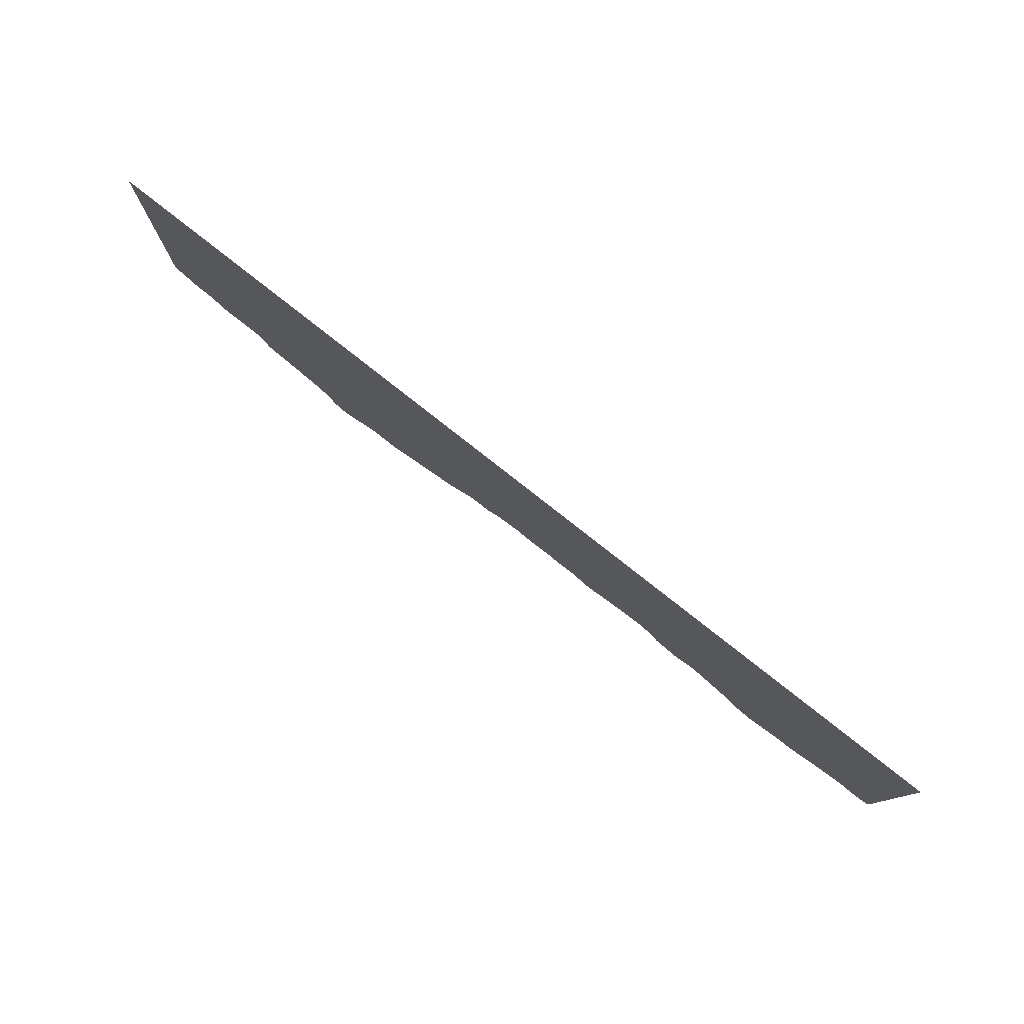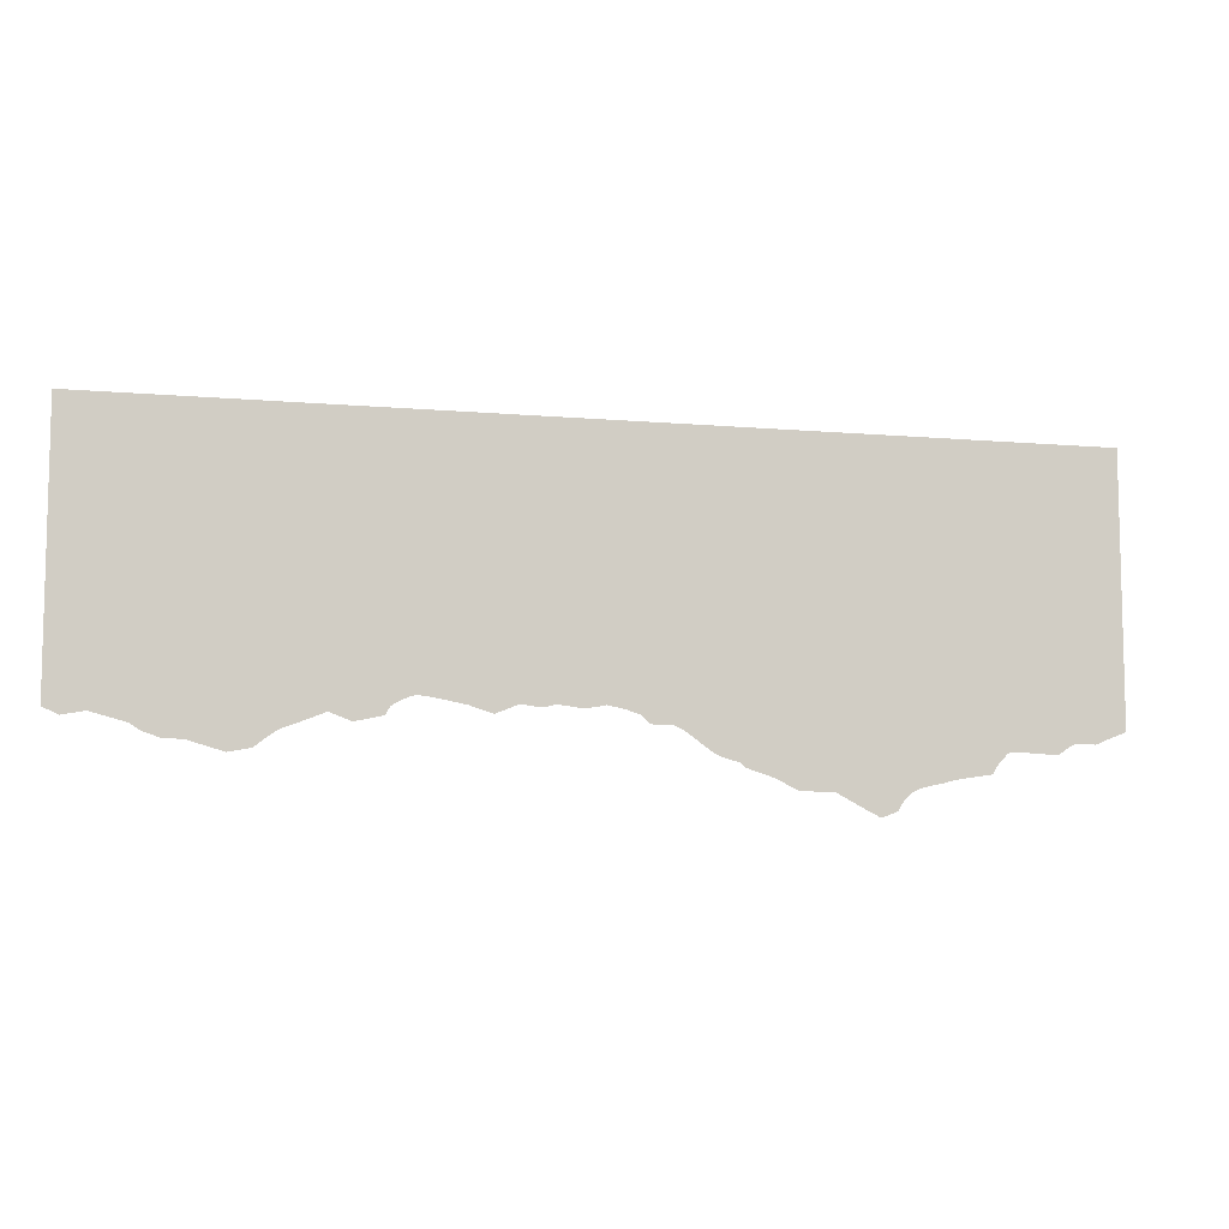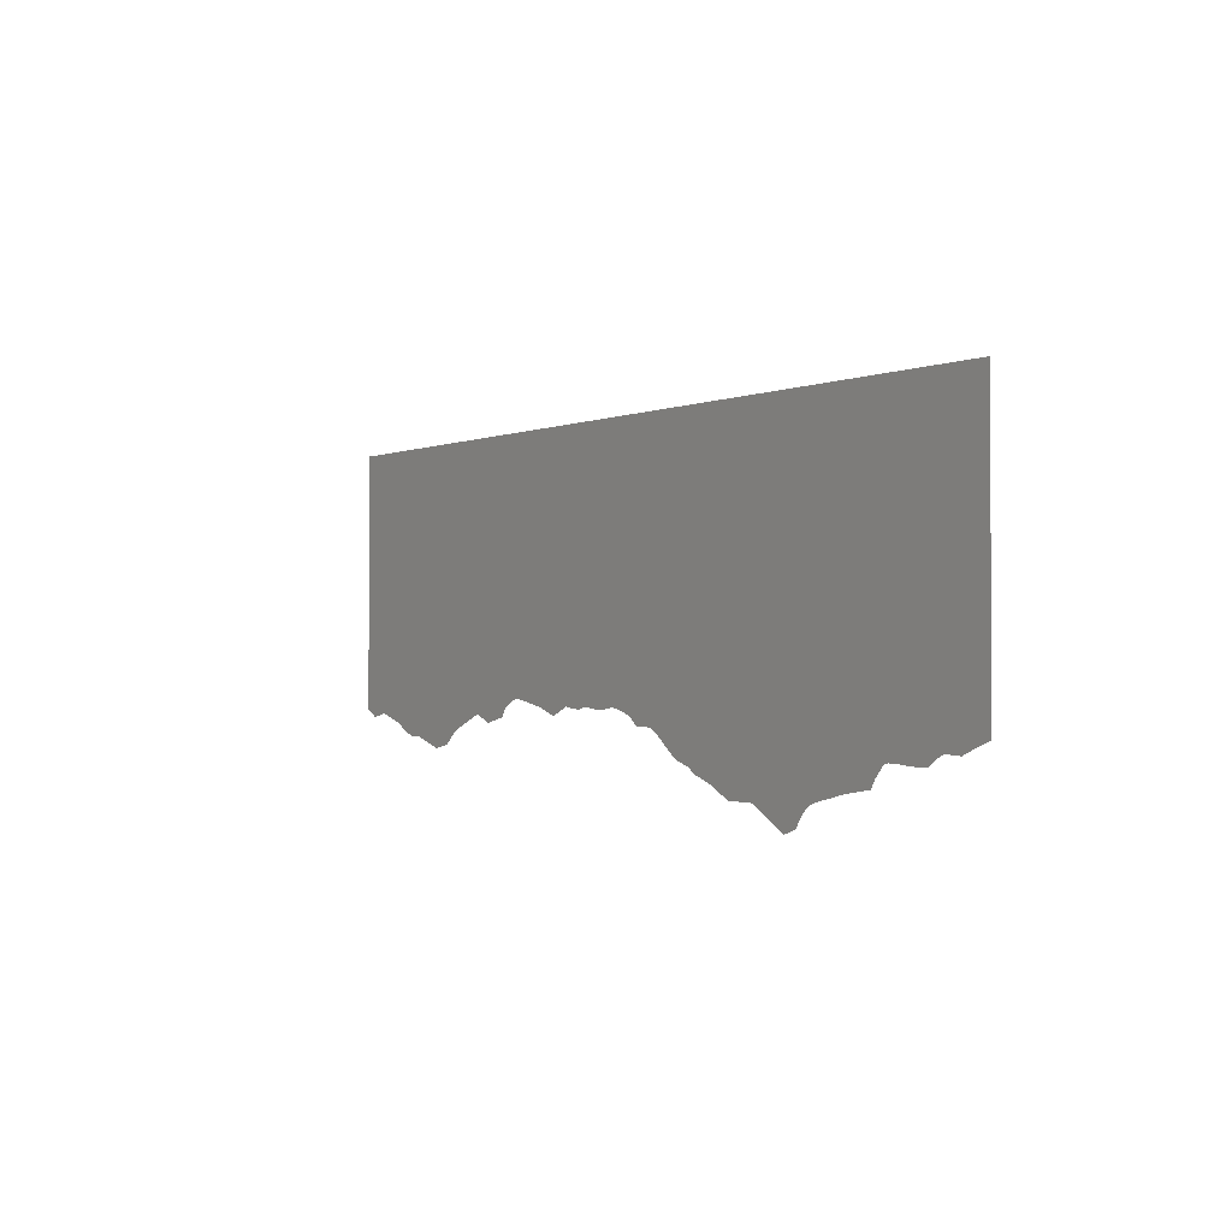
<metadata>
{"format":"obj","ext":"obj","renderer":"f3d","projection":"perspective","resolution":1024,"background":"white","views":[{"elev":78.8,"azim":-141.7,"up":"+Z"},{"elev":-8.3,"azim":-13.7,"up":"+Z"},{"elev":-0.9,"azim":57.5,"up":"+Z"}]}
</metadata>
<code>
o Curve
v 0 0 -0.3111
v 0.01789 0 -0.319
v 0.04286 0 -0.3143
v 0.08248 0 -0.3249
v 0.0955 0 -0.3331
v 0.1156 0 -0.3396
v 0.1351 0 -0.3396
v 0.1764 0 -0.3515
v 0.2019 0 -0.3466
v 0.2023 0 -0.3462
v 0.2036 0 -0.3452
v 0.2056 0 -0.3436
v 0.2081 0 -0.3417
v 0.211 0 -0.3394
v 0.2142 0 -0.337
v 0.2174 0 -0.3346
v 0.2206 0 -0.3322
v 0.2236 0 -0.3301
v 0.2263 0 -0.3284
v 0.2285 0 -0.3272
v 0.2301 0 -0.3265
v 0.232 0 -0.326
v 0.2351 0 -0.3249
v 0.239 0 -0.3235
v 0.2437 0 -0.3217
v 0.2487 0 -0.3198
v 0.2539 0 -0.3177
v 0.259 0 -0.3157
v 0.2638 0 -0.3138
v 0.2679 0 -0.3122
v 0.2711 0 -0.3109
v 0.2733 0 -0.31
v 0.2741 0 -0.3097
v 0.2746 0 -0.3099
v 0.2759 0 -0.3104
v 0.278 0 -0.3112
v 0.2805 0 -0.3121
v 0.2835 0 -0.3132
v 0.2865 0 -0.3143
v 0.2896 0 -0.3155
v 0.2926 0 -0.3166
v 0.2951 0 -0.3175
v 0.2972 0 -0.3183
v 0.2985 0 -0.3188
v 0.299 0 -0.3189
v 0.3311 0 -0.3119
v 0.3311 0 -0.3118
v 0.3313 0 -0.3114
v 0.3315 0 -0.3109
v 0.3319 0 -0.3102
v 0.3323 0 -0.3094
v 0.3327 0 -0.3085
v 0.3333 0 -0.3075
v 0.3339 0 -0.3065
v 0.3345 0 -0.3055
v 0.3351 0 -0.3045
v 0.3358 0 -0.3035
v 0.3365 0 -0.3027
v 0.3374 0 -0.3018
v 0.3387 0 -0.3008
v 0.3405 0 -0.2997
v 0.3425 0 -0.2985
v 0.3447 0 -0.2973
v 0.3471 0 -0.2962
v 0.3496 0 -0.295
v 0.3522 0 -0.294
v 0.3547 0 -0.2931
v 0.3571 0 -0.2923
v 0.3594 0 -0.2917
v 0.3614 0 -0.2913
v 0.3641 0 -0.2912
v 0.368 0 -0.2915
v 0.373 0 -0.2922
v 0.3786 0 -0.293
v 0.3847 0 -0.294
v 0.3909 0 -0.2951
v 0.3969 0 -0.2963
v 0.4025 0 -0.2974
v 0.4074 0 -0.2983
v 0.4112 0 -0.2991
v 0.4137 0 -0.2996
v 0.4146 0 -0.2998
v 0.4151 0 -0.3
v 0.4166 0 -0.3004
v 0.4187 0 -0.3011
v 0.4214 0 -0.302
v 0.4244 0 -0.3029
v 0.4277 0 -0.3039
v 0.4309 0 -0.305
v 0.4339 0 -0.3059
v 0.4366 0 -0.3068
v 0.4388 0 -0.3075
v 0.4402 0 -0.3079
v 0.4407 0 -0.3081
v 0.4667 0 -0.2972
v 0.4841 0 -0.2998
v 0.4841 0 -0.2998
v 0.4842 0 -0.2997
v 0.4842 0 -0.2996
v 0.4844 0 -0.2995
v 0.4845 0 -0.2994
v 0.4847 0 -0.2993
v 0.485 0 -0.2993
v 0.4853 0 -0.2993
v 0.4857 0 -0.2993
v 0.4862 0 -0.2994
v 0.4867 0 -0.2995
v 0.4874 0 -0.2998
v 0.4882 0 -0.3
v 0.4892 0 -0.3001
v 0.4904 0 -0.3001
v 0.4917 0 -0.2999
v 0.4932 0 -0.2997
v 0.4946 0 -0.2994
v 0.4961 0 -0.299
v 0.4975 0 -0.2987
v 0.4987 0 -0.2983
v 0.4999 0 -0.2979
v 0.5008 0 -0.2975
v 0.5015 0 -0.2972
v 0.5025 0 -0.2971
v 0.5042 0 -0.2971
v 0.5066 0 -0.2972
v 0.5095 0 -0.2974
v 0.5126 0 -0.2977
v 0.5159 0 -0.2981
v 0.5191 0 -0.2985
v 0.5221 0 -0.2989
v 0.5247 0 -0.2993
v 0.5268 0 -0.2995
v 0.5281 0 -0.2997
v 0.5286 0 -0.2998
v 0.5286 0 -0.2998
v 0.5287 0 -0.2998
v 0.5288 0 -0.2998
v 0.5289 0 -0.2998
v 0.5292 0 -0.2998
v 0.5295 0 -0.2997
v 0.5299 0 -0.2997
v 0.5305 0 -0.2997
v 0.5311 0 -0.2997
v 0.5319 0 -0.2998
v 0.5329 0 -0.2998
v 0.534 0 -0.2998
v 0.5355 0 -0.2998
v 0.5374 0 -0.2996
v 0.5396 0 -0.2993
v 0.542 0 -0.2989
v 0.5445 0 -0.2985
v 0.547 0 -0.298
v 0.5494 0 -0.2976
v 0.5516 0 -0.2971
v 0.5535 0 -0.2967
v 0.555 0 -0.2964
v 0.5559 0 -0.2962
v 0.5563 0 -0.2962
v 0.5567 0 -0.2962
v 0.5577 0 -0.2964
v 0.5593 0 -0.2967
v 0.5612 0 -0.2971
v 0.5634 0 -0.2975
v 0.5658 0 -0.298
v 0.5681 0 -0.2984
v 0.5704 0 -0.2989
v 0.5723 0 -0.2992
v 0.5739 0 -0.2995
v 0.5749 0 -0.2997
v 0.5753 0 -0.2998
v 0.5921 0 -0.3054
v 0.5923 0 -0.3056
v 0.5927 0 -0.306
v 0.5933 0 -0.3067
v 0.5941 0 -0.3075
v 0.5951 0 -0.3085
v 0.5963 0 -0.3096
v 0.5975 0 -0.3107
v 0.5988 0 -0.3117
v 0.6001 0 -0.3127
v 0.6015 0 -0.3136
v 0.6028 0 -0.3142
v 0.6041 0 -0.3146
v 0.6055 0 -0.3148
v 0.6072 0 -0.315
v 0.6091 0 -0.315
v 0.6113 0 -0.315
v 0.6135 0 -0.315
v 0.6158 0 -0.3149
v 0.618 0 -0.3148
v 0.6202 0 -0.3148
v 0.6221 0 -0.3148
v 0.6239 0 -0.3148
v 0.6253 0 -0.3149
v 0.6263 0 -0.3152
v 0.6272 0 -0.3154
v 0.6281 0 -0.3158
v 0.6292 0 -0.3161
v 0.6303 0 -0.3166
v 0.6315 0 -0.3171
v 0.6329 0 -0.3177
v 0.6343 0 -0.3184
v 0.6359 0 -0.3192
v 0.6375 0 -0.3201
v 0.6393 0 -0.3212
v 0.6412 0 -0.3224
v 0.6431 0 -0.3238
v 0.6452 0 -0.3254
v 0.6473 0 -0.3269
v 0.6495 0 -0.3286
v 0.6517 0 -0.3302
v 0.6539 0 -0.3318
v 0.6561 0 -0.3335
v 0.6583 0 -0.3351
v 0.6605 0 -0.3367
v 0.6626 0 -0.3382
v 0.6647 0 -0.3396
v 0.6667 0 -0.341
v 0.6686 0 -0.3423
v 0.6708 0 -0.3435
v 0.6733 0 -0.3447
v 0.6762 0 -0.3458
v 0.6792 0 -0.3469
v 0.6823 0 -0.3478
v 0.6853 0 -0.3487
v 0.6882 0 -0.3495
v 0.6908 0 -0.3502
v 0.6931 0 -0.3508
v 0.6948 0 -0.3512
v 0.6959 0 -0.3514
v 0.6963 0 -0.3515
v 0.6964 0 -0.3516
v 0.6968 0 -0.3519
v 0.6973 0 -0.3524
v 0.6979 0 -0.3529
v 0.6986 0 -0.3536
v 0.6993 0 -0.3542
v 0.7 0 -0.3549
v 0.7007 0 -0.3555
v 0.7014 0 -0.3561
v 0.7018 0 -0.3565
v 0.7022 0 -0.3568
v 0.7023 0 -0.3569
v 0.7029 0 -0.3571
v 0.7046 0 -0.3577
v 0.7072 0 -0.3585
v 0.7104 0 -0.3595
v 0.7141 0 -0.3607
v 0.718 0 -0.362
v 0.722 0 -0.3633
v 0.7258 0 -0.3645
v 0.7293 0 -0.3656
v 0.7322 0 -0.3666
v 0.7343 0 -0.3674
v 0.7354 0 -0.3678
v 0.7364 0 -0.3683
v 0.738 0 -0.3691
v 0.7403 0 -0.3702
v 0.743 0 -0.3715
v 0.7459 0 -0.373
v 0.749 0 -0.3744
v 0.752 0 -0.3759
v 0.7548 0 -0.3773
v 0.7572 0 -0.3785
v 0.7592 0 -0.3794
v 0.7604 0 -0.3801
v 0.7609 0 -0.3803
v 0.7617 0 -0.3803
v 0.7637 0 -0.3803
v 0.7668 0 -0.3803
v 0.7708 0 -0.3803
v 0.7752 0 -0.3803
v 0.7799 0 -0.3803
v 0.7846 0 -0.3803
v 0.7891 0 -0.3803
v 0.793 0 -0.3803
v 0.7961 0 -0.3803
v 0.7982 0 -0.3803
v 0.7989 0 -0.3803
v 0.8326 0 -0.3982
v 0.8488 0 -0.4063
v 0.8492 0 -0.4062
v 0.8502 0 -0.4059
v 0.8517 0 -0.4054
v 0.8535 0 -0.4048
v 0.8557 0 -0.4041
v 0.858 0 -0.4033
v 0.8603 0 -0.4025
v 0.8626 0 -0.4017
v 0.8646 0 -0.4008
v 0.8664 0 -0.4
v 0.8676 0 -0.3993
v 0.8684 0 -0.3987
v 0.8688 0 -0.3981
v 0.8693 0 -0.3973
v 0.8698 0 -0.3963
v 0.8704 0 -0.3952
v 0.8712 0 -0.3939
v 0.8721 0 -0.3925
v 0.8732 0 -0.3909
v 0.8744 0 -0.3892
v 0.8759 0 -0.3874
v 0.8777 0 -0.3855
v 0.8797 0 -0.3835
v 0.8819 0 -0.3814
v 0.8848 0 -0.3793
v 0.8884 0 -0.3775
v 0.8925 0 -0.3758
v 0.897 0 -0.3743
v 0.9017 0 -0.3731
v 0.9064 0 -0.3719
v 0.911 0 -0.371
v 0.9151 0 -0.3701
v 0.9188 0 -0.3694
v 0.9218 0 -0.3688
v 0.9238 0 -0.3682
v 0.9248 0 -0.3678
v 0.9261 0 -0.3673
v 0.9291 0 -0.3666
v 0.9333 0 -0.3658
v 0.9385 0 -0.3648
v 0.9443 0 -0.3638
v 0.9504 0 -0.3628
v 0.9565 0 -0.3619
v 0.9622 0 -0.361
v 0.9672 0 -0.3602
v 0.9712 0 -0.3596
v 0.9738 0 -0.3593
v 0.9748 0 -0.3591
v 0.9748 0 -0.359
v 0.975 0 -0.3587
v 0.9753 0 -0.3582
v 0.9756 0 -0.3576
v 0.9761 0 -0.3569
v 0.9765 0 -0.3561
v 0.977 0 -0.3553
v 0.9775 0 -0.3545
v 0.978 0 -0.3536
v 0.9784 0 -0.3528
v 0.9788 0 -0.3521
v 0.9791 0 -0.3515
v 0.9796 0 -0.3508
v 0.9804 0 -0.3497
v 0.9815 0 -0.3484
v 0.9828 0 -0.3468
v 0.9842 0 -0.3452
v 0.9858 0 -0.3434
v 0.9874 0 -0.3417
v 0.989 0 -0.3401
v 0.9905 0 -0.3386
v 0.9918 0 -0.3374
v 0.9929 0 -0.3364
v 0.9937 0 -0.3358
v 0.9948 0 -0.3354
v 0.9965 0 -0.3352
v 0.9988 0 -0.3351
v 1.001 0 -0.3351
v 1.004 0 -0.3351
v 1.008 0 -0.3352
v 1.011 0 -0.3354
v 1.014 0 -0.3356
v 1.017 0 -0.3358
v 1.019 0 -0.336
v 1.022 0 -0.3362
v 1.023 0 -0.3363
v 1.025 0 -0.3364
v 1.026 0 -0.3366
v 1.029 0 -0.3366
v 1.031 0 -0.3367
v 1.034 0 -0.3368
v 1.037 0 -0.3368
v 1.039 0 -0.3368
v 1.042 0 -0.3368
v 1.044 0 -0.3369
v 1.046 0 -0.3369
v 1.048 0 -0.3369
v 1.049 0 -0.3369
v 1.049 0 -0.3368
v 1.05 0 -0.3367
v 1.051 0 -0.3365
v 1.051 0 -0.3362
v 1.052 0 -0.3359
v 1.053 0 -0.3354
v 1.054 0 -0.335
v 1.054 0 -0.3345
v 1.055 0 -0.3339
v 1.056 0 -0.3333
v 1.057 0 -0.3326
v 1.058 0 -0.332
v 1.059 0 -0.3313
v 1.06 0 -0.3306
v 1.061 0 -0.3298
v 1.062 0 -0.3291
v 1.063 0 -0.3283
v 1.064 0 -0.3276
v 1.066 0 -0.327
v 1.067 0 -0.3264
v 1.068 0 -0.3259
v 1.069 0 -0.3255
v 1.07 0 -0.3251
v 1.071 0 -0.3249
v 1.073 0 -0.3248
v 1.074 0 -0.3248
v 1.077 0 -0.3248
v 1.079 0 -0.3248
v 1.081 0 -0.3249
v 1.084 0 -0.325
v 1.086 0 -0.3251
v 1.088 0 -0.3252
v 1.09 0 -0.3253
v 1.092 0 -0.3254
v 1.093 0 -0.3254
v 1.093 0 -0.3255
v 1.093 0 -0.3254
v 1.094 0 -0.325
v 1.095 0 -0.3245
v 1.097 0 -0.3239
v 1.098 0 -0.3232
v 1.1 0 -0.3225
v 1.102 0 -0.3217
v 1.104 0 -0.321
v 1.105 0 -0.3204
v 1.106 0 -0.3199
v 1.107 0 -0.3196
v 1.107 0 -0.3195
v 1.129 0 -0.3111
v 1.129 0 0
v 0 0 0
f 278 280 279
f 278 281 280
f 278 282 281
f 278 283 282
f 278 284 283
f 278 285 284
f 278 286 285
f 278 287 286
f 278 288 287
f 278 289 288
f 278 290 289
f 278 291 290
f 278 292 291
f 277 292 278
f 277 293 292
f 277 294 293
f 277 295 294
f 277 296 295
f 277 297 296
f 277 298 297
f 277 299 298
f 277 300 299
f 277 301 300
f 277 302 301
f 277 303 302
f 277 304 303
f 264 266 265
f 264 267 266
f 264 268 267
f 264 269 268
f 264 270 269
f 264 271 270
f 264 272 271
f 264 273 272
f 264 274 273
f 264 275 274
f 264 276 275
f 264 277 276
f 264 304 277
f 263 304 264
f 262 304 263
f 262 305 304
f 261 305 262
f 261 306 305
f 260 306 261
f 259 306 260
f 259 307 306
f 258 307 259
f 258 308 307
f 258 309 308
f 257 309 258
f 257 310 309
f 256 310 257
f 256 311 310
f 255 311 256
f 255 312 311
f 255 313 312
f 254 313 255
f 254 314 313
f 253 314 254
f 253 315 314
f 252 315 253
f 252 316 315
f 251 316 252
f 251 317 316
f 250 317 251
f 250 318 317
f 250 319 318
f 249 319 250
f 249 320 319
f 248 320 249
f 248 321 320
f 247 321 248
f 247 322 321
f 246 322 247
f 246 323 322
f 246 324 323
f 245 324 246
f 245 325 324
f 245 326 325
f 244 326 245
f 244 327 326
f 244 328 327
f 244 329 328
f 244 330 329
f 243 330 244
f 243 331 330
f 242 331 243
f 242 332 331
f 241 332 242
f 240 332 241
f 240 333 332
f 239 333 240
f 238 333 239
f 238 334 333
f 237 334 238
f 236 334 237
f 236 335 334
f 235 335 236
f 235 336 335
f 234 336 235
f 234 337 336
f 233 337 234
f 232 337 233
f 232 338 337
f 231 338 232
f 231 339 338
f 230 339 231
f 229 339 230
f 228 339 229
f 228 340 339
f 7 9 8
f 227 340 228
f 226 340 227
f 226 341 340
f 225 341 226
f 224 341 225
f 224 342 341
f 223 342 224
f 222 342 223
f 222 343 342
f 221 343 222
f 220 343 221
f 220 344 343
f 7 10 9
f 7 11 10
f 219 344 220
f 7 12 11
f 219 345 344
f 218 345 219
f 7 13 12
f 217 345 218
f 217 346 345
f 216 346 217
f 216 347 346
f 7 14 13
f 215 347 216
f 215 348 347
f 214 348 215
f 5 7 6
f 5 14 7
f 5 15 14
f 214 349 348
f 213 349 214
f 213 350 349
f 5 16 15
f 374 376 375
f 373 376 374
f 372 376 373
f 371 376 372
f 370 376 371
f 369 376 370
f 369 377 376
f 368 377 369
f 367 377 368
f 366 377 367
f 366 378 377
f 212 350 213
f 365 378 366
f 364 378 365
f 364 379 378
f 363 379 364
f 212 351 350
f 362 379 363
f 362 380 379
f 361 380 362
f 360 380 361
f 360 381 380
f 212 352 351
f 359 381 360
f 358 381 359
f 358 382 381
f 212 353 352
f 357 382 358
f 356 382 357
f 212 354 353
f 355 382 356
f 212 355 354
f 211 355 212
f 211 382 355
f 211 383 382
f 5 17 16
f 211 384 383
f 211 385 384
f 210 385 211
f 210 386 385
f 4 17 5
f 210 387 386
f 4 18 17
f 210 388 387
f 209 388 210
f 209 389 388
f 209 390 389
f 208 390 209
f 4 19 18
f 208 391 390
f 208 392 391
f 207 392 208
f 4 20 19
f 207 393 392
f 207 394 393
f 4 21 20
f 207 395 394
f 206 395 207
f 4 22 21
f 206 396 395
f 4 23 22
f 206 397 396
f 410 412 411
f 206 398 397
f 409 412 410
f 408 412 409
f 205 398 206
f 408 413 412
f 407 413 408
f 406 413 407
f 205 399 398
f 405 413 406
f 405 414 413
f 404 414 405
f 205 400 399
f 4 24 23
f 3 24 4
f 403 414 404
f 402 414 403
f 205 401 400
f 401 414 402
f 205 414 401
f 205 415 414
f 205 416 415
f 204 416 205
f 3 25 24
f 204 417 416
f 204 418 417
f 203 418 204
f 203 419 418
f 3 26 25
f 202 419 203
f 202 420 419
f 202 421 420
f 201 421 202
f 201 422 421
f 3 27 26
f 201 423 422
f 201 424 423
f 200 424 201
f 1 3 2
f 44 46 45
f 43 46 44
f 199 424 200
f 42 46 43
f 3 28 27
f 198 424 199
f 41 46 42
f 197 424 198
f 196 424 197
f 40 46 41
f 195 424 196
f 194 424 195
f 3 29 28
f 39 46 40
f 193 424 194
f 192 424 193
f 183 185 184
f 183 186 185
f 182 186 183
f 182 187 186
f 191 424 192
f 182 188 187
f 181 188 182
f 181 189 188
f 190 424 191
f 181 190 189
f 181 424 190
f 180 424 181
f 1 29 3
f 38 46 39
f 179 424 180
f 1 30 29
f 178 424 179
f 37 46 38
f 177 424 178
f 1 31 30
f 36 46 37
f 36 47 46
f 36 48 47
f 176 424 177
f 36 49 48
f 35 49 36
f 426 31 1
f 176 425 424
f 35 50 49
f 426 32 31
f 175 425 176
f 34 50 35
f 34 51 50
f 426 33 32
f 33 51 34
f 426 51 33
f 174 425 175
f 426 52 51
f 173 425 174
f 426 53 52
f 93 95 94
f 92 95 93
f 172 425 173
f 426 54 53
f 91 95 92
f 90 95 91
f 171 425 172
f 426 55 54
f 170 425 171
f 89 95 90
f 169 425 170
f 426 56 55
f 168 425 169
f 88 95 89
f 426 57 56
f 87 95 88
f 426 58 57
f 86 95 87
f 426 59 58
f 85 95 86
f 426 60 59
f 84 95 85
f 426 61 60
f 83 95 84
f 109 111 110
f 109 112 111
f 108 112 109
f 82 95 83
f 108 113 112
f 81 95 82
f 95 97 96
f 107 113 108
f 131 133 132
f 143 145 144
f 167 425 168
f 131 134 133
f 131 135 134
f 131 136 135
f 95 98 97
f 142 145 143
f 131 137 136
f 142 146 145
f 131 138 137
f 141 146 142
f 131 139 138
f 140 146 141
f 131 140 139
f 131 146 140
f 130 146 131
f 166 425 167
f 95 99 98
f 107 114 113
f 426 62 61
f 95 100 99
f 80 95 81
f 130 147 146
f 106 114 107
f 129 147 130
f 165 425 166
f 95 101 100
f 95 102 101
f 106 115 114
f 105 115 106
f 95 103 102
f 129 148 147
f 104 115 105
f 95 104 103
f 95 115 104
f 128 148 129
f 164 425 165
f 79 95 80
f 95 116 115
f 128 149 148
f 127 149 128
f 163 425 164
f 95 117 116
f 126 149 127
f 426 63 62
f 126 150 149
f 162 425 163
f 78 95 79
f 95 118 117
f 125 150 126
f 125 151 150
f 161 425 162
f 95 119 118
f 124 151 125
f 124 152 151
f 95 120 119
f 160 425 161
f 123 152 124
f 77 95 78
f 426 64 63
f 77 120 95
f 77 121 120
f 122 152 123
f 122 153 152
f 159 425 160
f 77 122 121
f 77 153 122
f 77 154 153
f 158 425 159
f 77 155 154
f 157 425 158
f 76 155 77
f 76 156 155
f 156 425 157
f 76 425 156
f 426 65 64
f 75 425 76
f 426 66 65
f 74 425 75
f 426 67 66
f 426 68 67
f 73 425 74
f 426 69 68
f 72 425 73
f 426 70 69
f 71 425 72
f 426 71 70
f 426 425 71

</code>
